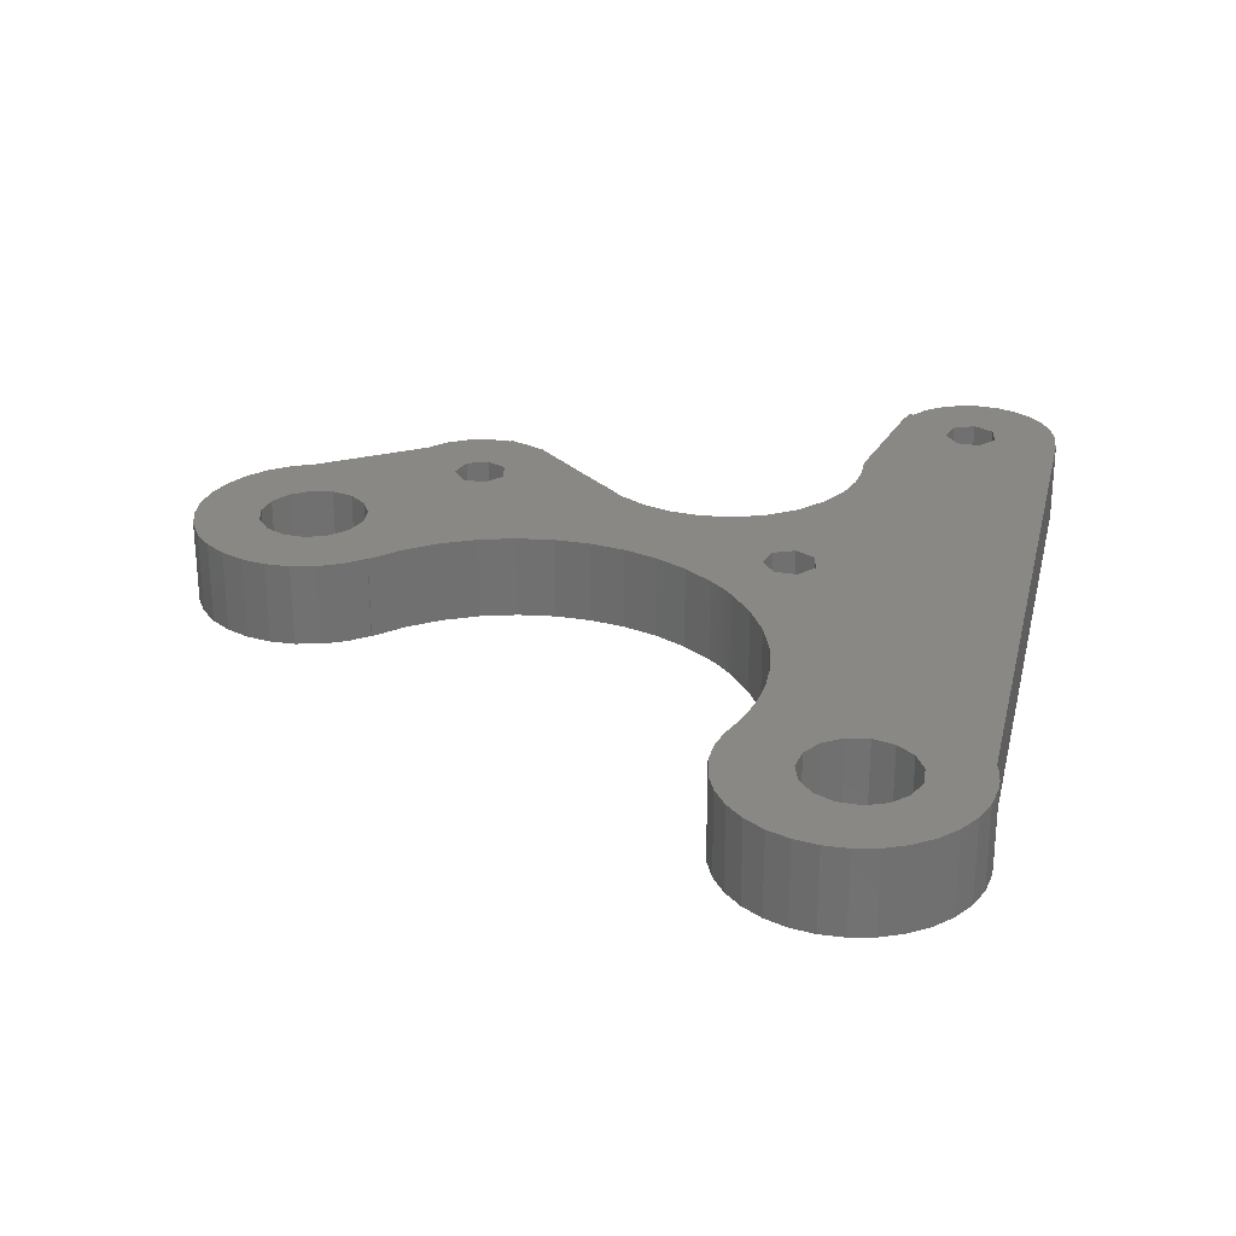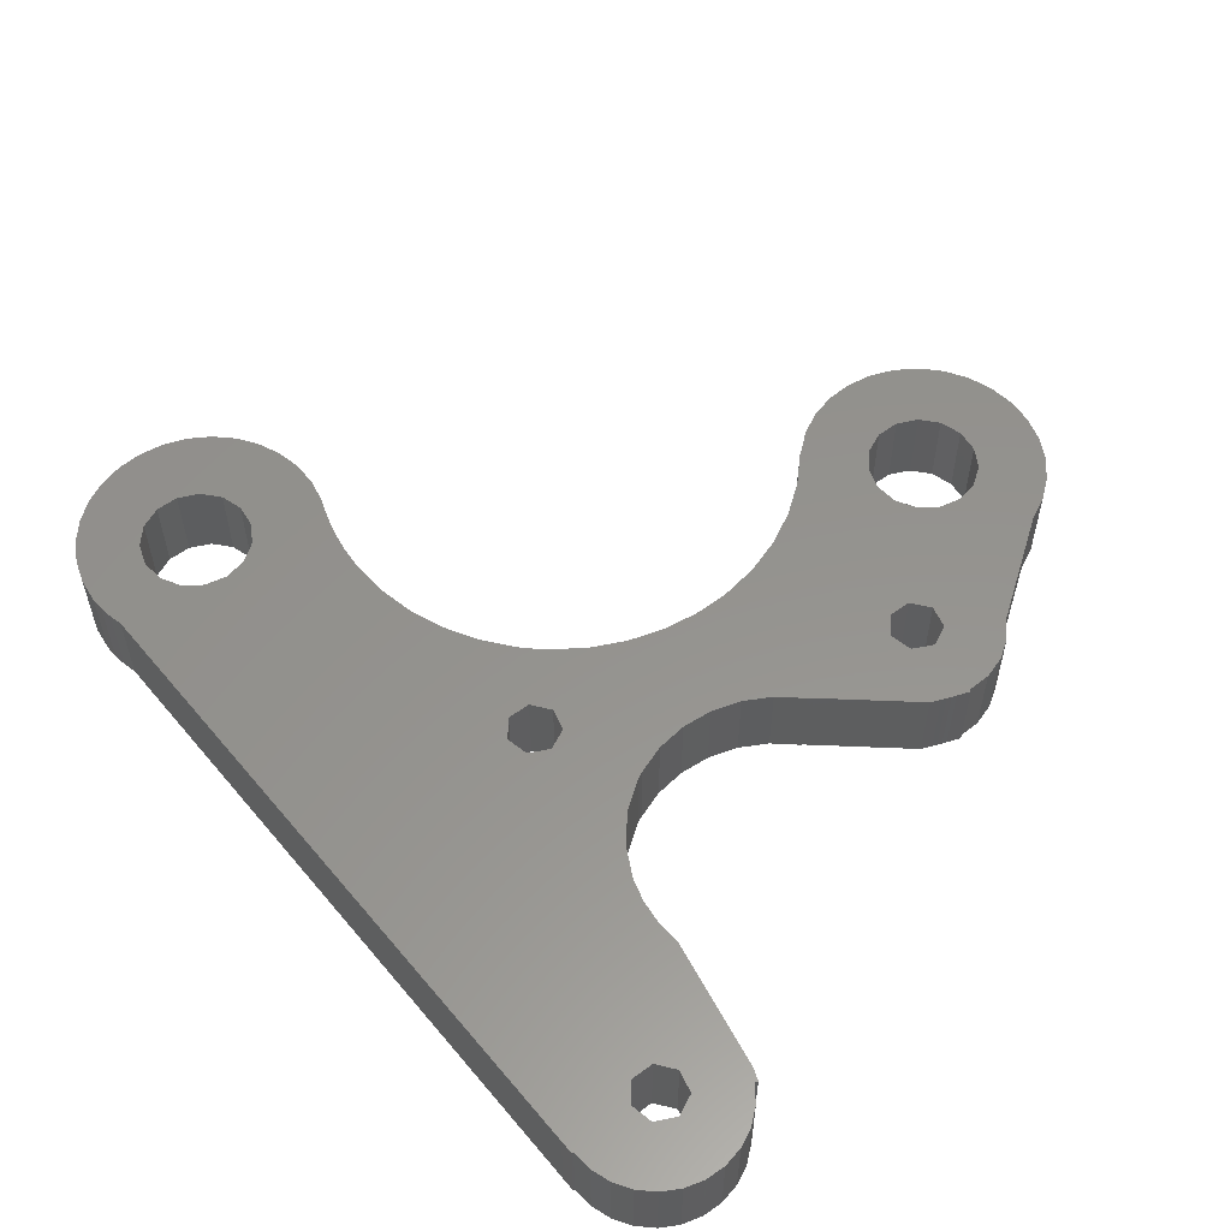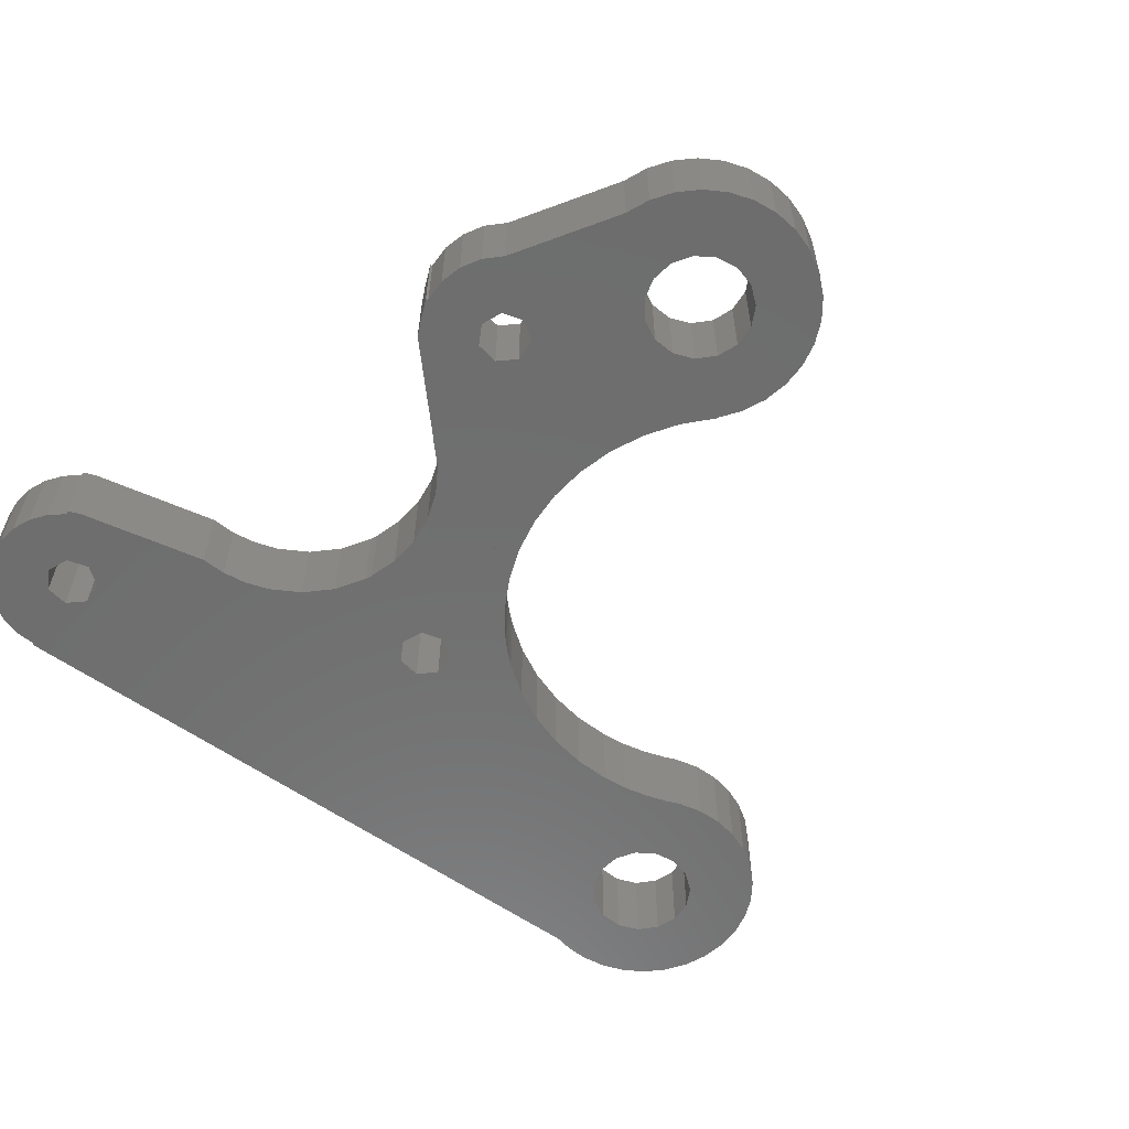
<metadata>
{"format":"stl","ext":"stl","renderer":"f3d","projection":"perspective","resolution":1024,"background":"white","views":[{"elev":27.5,"azim":5.0,"up":"+Z"},{"elev":56.5,"azim":132.9,"up":"+Z"},{"elev":-59.9,"azim":-133.3,"up":"+Z"}]}
</metadata>
<code>
# stl→obj: 332 verts, 680 faces
v 18.54 -37.76 7
v 16.55 -37.55 7
v 18.54 -37.76 0
v 16.55 -37.55 0
v 12.88 -35.96 0
v 11.36 -34.65 0
v 14.64 -36.94 0
v 10.13 -33.06 0
v 9.246 -31.26 0
v 8.736 -29.32 0
v 8.624 -27.32 0
v 8.913 -25.33 0
v 9.593 -23.44 0
v 9.581 -23.43 0
v 9.612 -23.38 0
v 9.645 -23.33 0
v 9.676 -23.28 0
v 9.84 -23 0
v 9.999 -22.71 0
v 10.15 -22.43 0
v 11.04 -20.53 0
v 11.72 -18.55 0
v 12.18 -16.5 0
v 12.47 -13.52 0
v 12.3 -10.52 0
v 11.67 -7.583 0
v 8.154 12.16 0
v 10.61 -4.776 0
v 5.627 12.24 0
v 8.369 -1.099 0
v -11.82 26.11 0
v 8.632 -1.448 0
v -20.24 1.752 0
v -20.28 1.785 0
v -17.72 3.617 0
v -22.11 0.7403 0
v -24.11 0.09959 0
v -26.21 -0.1066 0
v -14.93 5.059 0
v -28.3 0.1293 0
v -30.29 0.798 0
v -11.95 6.042 0
v -32.1 1.868 0
v -33.65 3.294 0
v -8.853 6.539 0
v -26.03 5.306 0
v -34.87 5.013 0
v -27.87 5.624 0
v -35.69 6.946 0
v -29.43 6.665 0
v -36.1 9.011 0
v -30.69 10.1 0
v -36.06 11.11 0
v -30.18 11.9 0
v -35.59 13.16 0
v -34.69 15.07 0
v -27.31 14.17 0
v -33.42 16.74 0
v -25.44 14.24 0
v -31.83 18.12 0
v 0.06566 5.186 0
v -29.98 19.13 0
v -27.96 19.73 0
v 2.738 3.874 0
v -15.74 19.27 0
v -18.82 24.13 0
v 27.26 32.52 0
v 29.6 37.76 0
v 29.1 33.04 0
v -11.61 20.45 0
v -17.35 25.34 0
v -15.6 26.1 0
v 7.343 0.1284 0
v 7.696 -0.2714 0
v -13.71 26.36 0
v 8.039 -0.6806 0
v -11.72 26.29 0
v -10.7 25.69 0
v 8.886 -1.802 0
v -10.34 25.5 0
v -9.983 25.3 0
v -9.643 25.07 0
v -8.816 24.59 0
v 9.134 -2.161 0
v -2.734 17.44 0
v -2.708 17.46 0
v -1.09 15.52 0
v 0.9001 13.96 0
v 3.173 12.85 0
v 12.17 2.289 0
v 11.25 3.962 0
v 15.88 -30.98 0
v 14.88 -29.4 0
v 14.62 -27.55 0
v 15.99 15.89 0
v 15.13 -25.75 0
v -11.51 18.54 0
v 5.181 2.176 0
v -12.94 17.27 0
v 16.32 -24.31 0
v 23.65 35.21 0
v 24.86 36.37 0
v 18.55 20.04 0
v 19.08 22.02 0
v 26.53 30.76 0
v 26.31 37.21 0
v 27.92 37.69 0
v 31.24 37.43 0
v 30.65 31.93 0
v 32.77 36.73 0
v 18 -23.48 0
v 34.07 35.68 0
v 27.45 29.08 0
v 23.44 -29.07 0
v 36.1 29.46 0
v 28.49 -26.21 0
v 28.6 -27.29 0
v 28.59 -28.38 0
v 28.47 -29.46 0
v 27.93 -31.39 0
v 27.02 -33.18 0
v 25.77 -34.75 0
v 24.23 -36.04 0
v 22.46 -36.99 0
v 20.54 -37.57 0
v 35.1 34.34 0
v 19.28 -32.34 0
v 21.09 -31.88 0
v 22.56 -30.73 0
v 23.56 -27.2 0
v 19.87 -23.41 0
v 21.61 -24.11 0
v 22.91 -25.45 0
v 35.77 32.81 0
v 17.68 18.17 0
v 15.48 3.233 0
v 13.82 6.248 0
v 15.38 5.139 0
v 23.41 35.34 0
v 17.44 -32.02 0
v -22.75 6.923 0
v -5.714 6.54 0
v -24.22 5.766 0
v 14.05 1.964 0
v -21.87 8.579 0
v -21.75 10.45 0
v -2.773 6.081 0
v -22.4 12.2 0
v -23.7 13.54 0
v -28.99 13.34 0
v 10.64 12.61 0
v 10.85 12.68 0
v -30.43 8.248 0
v 11.06 12.74 0
v 13.81 14.07 0
v 11.27 12.81 0
v 11.99 5.724 0
v -13.17 21.56 0
v -15 21.03 0
v -14.82 17.6 0
v 29.33 28.76 0
v 19.94 25.98 0
v 21.07 29.23 0
v 19.27 24.07 0
v 22.87 34.38 0
v 36.06 31.15 0
v 35.95 29.48 0
v 30.76 30.03 0
v 14.64 -36.94 7
v 20.54 -37.57 7
v 22.46 -36.99 7
v 25.77 -34.75 7
v 24.23 -36.04 7
v 27.02 -33.18 7
v 27.93 -31.39 7
v 28.47 -29.46 7
v 28.59 -28.38 7
v 28.6 -27.29 7
v 28.49 -26.21 7
v 22.56 -30.73 7
v 21.09 -31.88 7
v -26.03 5.306 7
v -27.87 5.624 7
v -22.11 0.7403 7
v 14.05 1.964 7
v 12.17 2.289 7
v 16.32 -24.31 7
v 21.61 -24.11 7
v 35.77 32.81 7
v 35.1 34.34 7
v 36.06 31.15 7
v 22.91 -25.45 7
v 36.1 29.46 7
v 19.87 -23.41 7
v 34.07 35.68 7
v 32.77 36.73 7
v 17.44 -32.02 7
v 15.88 -30.98 7
v 15.13 -25.75 7
v 8.154 12.16 7
v 12.3 -10.52 7
v 11.67 -7.583 7
v 11.25 3.962 7
v 15.48 3.233 7
v 15.99 15.89 7
v 15.38 5.139 7
v 9.134 -2.161 7
v 10.61 -4.776 7
v 5.627 12.24 7
v 2.738 3.874 7
v 0.9001 13.96 7
v -1.09 15.52 7
v 0.06566 5.186 7
v -2.708 17.46 7
v -2.734 17.44 7
v 12.47 -13.52 7
v 12.18 -16.5 7
v 9.593 -23.44 7
v 8.913 -25.33 7
v -2.773 6.081 7
v -10.34 25.5 7
v -10.7 25.69 7
v -8.816 24.59 7
v -9.643 25.07 7
v -8.853 6.539 7
v -12.94 17.27 7
v -14.82 17.6 7
v -17.72 3.617 7
v -14.93 5.059 7
v -22.4 12.2 7
v 8.736 -29.32 7
v 9.246 -31.26 7
v -30.18 11.9 7
v -28.99 13.34 7
v -33.42 16.74 7
v -24.11 0.09959 7
v -29.43 6.665 7
v -28.3 0.1293 7
v -26.21 -0.1066 7
v -35.69 6.946 7
v -30.29 0.798 7
v -34.87 5.013 7
v 10.64 12.61 7
v -33.65 3.294 7
v -36.1 9.011 7
v 30.76 30.03 7
v 29.33 28.76 7
v -36.06 11.11 7
v -30.69 10.1 7
v -34.69 15.07 7
v -27.31 14.17 7
v -31.83 18.12 7
v -21.75 10.45 7
v -21.87 8.579 7
v -27.96 19.73 7
v -18.82 24.13 7
v 9.999 -22.71 7
v 9.84 -23 7
v -11.95 6.042 7
v -11.51 18.54 7
v -5.714 6.54 7
v -13.71 26.36 7
v -11.82 26.11 7
v 10.15 -22.43 7
v 8.624 -27.32 7
v 5.181 2.176 7
v 3.173 12.85 7
v 7.343 0.1284 7
v 7.696 -0.2714 7
v 14.62 -27.55 7
v 8.039 -0.6806 7
v 8.369 -1.099 7
v 11.72 -18.55 7
v 11.04 -20.53 7
v 8.632 -1.448 7
v 27.45 29.08 7
v 26.53 30.76 7
v 8.886 -1.802 7
v 18 -23.48 7
v 24.86 36.37 7
v 23.65 35.21 7
v 23.41 35.34 7
v -9.983 25.3 7
v 9.645 -23.33 7
v 9.612 -23.38 7
v 9.676 -23.28 7
v 9.581 -23.43 7
v -22.75 6.923 7
v 10.13 -33.06 7
v 11.36 -34.65 7
v 12.88 -35.96 7
v 11.99 5.724 7
v 10.85 12.68 7
v 14.88 -29.4 7
v 27.26 32.52 7
v 29.1 33.04 7
v 29.6 37.76 7
v 17.68 18.17 7
v 26.31 37.21 7
v 23.56 -27.2 7
v 23.44 -29.07 7
v 19.28 -32.34 7
v -24.22 5.766 7
v -20.28 1.785 7
v -15.74 19.27 7
v -15 21.03 7
v -17.35 25.34 7
v -35.59 13.16 7
v -30.43 8.248 7
v 13.82 6.248 7
v 11.27 12.81 7
v -29.98 19.13 7
v -25.44 14.24 7
v -23.7 13.54 7
v -20.24 1.752 7
v 11.06 12.74 7
v 13.81 14.07 7
v -13.17 21.56 7
v -15.6 26.1 7
v -11.61 20.45 7
v -11.72 26.29 7
v 27.92 37.69 7
v 31.24 37.43 7
v 30.65 31.93 7
v 35.95 29.48 7
v -32.1 1.868 7
v 22.87 34.38 7
v 18.55 20.04 7
v 19.08 22.02 7
v 19.27 24.07 7
v 19.94 25.98 7
v 21.07 29.23 7
f 1 2 3
f 3 2 4
f 5 6 7
f 7 6 8
f 7 8 9
f 7 9 10
f 7 10 11
f 7 11 12
f 7 12 13
f 13 14 15
f 13 15 7
f 7 15 16
f 7 16 17
f 17 18 7
f 18 19 7
f 19 20 7
f 20 21 7
f 21 22 7
f 22 23 7
f 23 24 7
f 24 25 7
f 26 27 25
f 28 29 26
f 30 31 32
f 33 34 35
f 34 36 35
f 35 36 37
f 35 37 38
f 35 38 39
f 39 38 40
f 39 40 41
f 39 41 42
f 41 43 42
f 42 43 44
f 42 44 45
f 46 44 47
f 48 47 49
f 50 49 51
f 52 51 53
f 54 53 55
f 54 55 56
f 57 56 58
f 59 58 60
f 61 60 62
f 61 62 63
f 61 63 64
f 65 63 66
f 67 68 69
f 70 71 72
f 73 72 74
f 74 72 75
f 74 75 76
f 76 75 31
f 76 31 30
f 32 31 77
f 32 77 78
f 32 78 79
f 79 78 80
f 79 80 81
f 79 81 82
f 79 82 83
f 79 83 84
f 84 83 85
f 84 85 86
f 84 86 87
f 84 87 88
f 84 88 28
f 88 89 28
f 89 29 28
f 29 27 26
f 90 25 91
f 92 7 93
f 94 95 96
f 93 7 94
f 97 98 64
f 97 64 99
f 100 101 102
f 96 103 104
f 105 106 107
f 67 107 68
f 69 68 108
f 109 108 110
f 111 110 112
f 100 106 105
f 113 100 105
f 114 115 116
f 7 116 117
f 7 117 118
f 7 118 119
f 7 119 120
f 7 120 121
f 7 121 122
f 7 122 123
f 7 123 124
f 7 124 125
f 7 125 3
f 7 3 4
f 111 112 126
f 7 127 128
f 7 128 116
f 128 129 116
f 130 115 114
f 131 115 132
f 133 115 130
f 132 115 133
f 111 126 134
f 100 102 106
f 96 135 103
f 95 135 96
f 136 95 94
f 137 95 138
f 96 139 101
f 46 47 48
f 7 140 127
f 45 44 46
f 141 142 45
f 141 45 143
f 144 7 90
f 145 142 141
f 146 147 142
f 148 147 146
f 149 61 147
f 57 58 59
f 61 149 60
f 149 59 60
f 54 56 150
f 150 56 57
f 149 147 148
f 91 151 152
f 50 51 153
f 153 51 52
f 146 142 145
f 52 53 54
f 48 49 50
f 144 94 7
f 91 152 154
f 137 155 95
f 138 95 136
f 144 136 94
f 91 154 156
f 156 155 137
f 91 156 157
f 156 137 157
f 90 7 25
f 27 151 91
f 27 91 25
f 64 63 99
f 70 73 98
f 158 71 70
f 73 70 72
f 159 71 158
f 159 66 71
f 65 66 159
f 70 98 97
f 160 63 65
f 161 100 113
f 99 63 160
f 69 108 109
f 96 101 100
f 96 162 163
f 105 107 67
f 96 104 164
f 96 164 162
f 96 163 165
f 96 165 139
f 114 116 129
f 111 134 166
f 111 166 167
f 111 167 115
f 111 115 131
f 143 45 46
f 109 110 168
f 100 161 168
f 100 168 110
f 100 110 111
f 140 7 92
f 169 7 2
f 2 7 4
f 170 1 125
f 125 1 3
f 1 170 171
f 172 1 173
f 173 1 171
f 174 1 172
f 175 1 174
f 176 1 175
f 177 1 176
f 178 1 177
f 179 1 178
f 180 1 179
f 180 181 1
f 182 183 184
f 185 186 187
f 188 189 190
f 188 191 189
f 188 192 193
f 194 195 196
f 197 198 1
f 199 200 201
f 201 200 202
f 199 203 200
f 204 205 206
f 207 208 209
f 210 211 212
f 213 214 215
f 213 210 214
f 199 187 186
f 216 217 199
f 218 219 1
f 220 221 222
f 220 223 224
f 225 226 227
f 228 229 230
f 231 232 1
f 233 234 235
f 236 183 237
f 238 239 240
f 241 238 242
f 203 243 200
f 244 241 242
f 242 238 240
f 240 239 245
f 246 247 194
f 245 236 248
f 249 233 250
f 234 251 252
f 253 254 228
f 255 229 256
f 257 258 1
f 229 259 256
f 259 225 256
f 260 226 261
f 262 220 263
f 264 257 1
f 223 213 215
f 214 210 212
f 265 231 1
f 211 266 267
f 267 268 209
f 268 269 209
f 270 199 217
f 269 271 209
f 271 272 209
f 273 274 270
f 272 275 209
f 276 277 194
f 275 278 209
f 279 194 280
f 278 207 209
f 279 280 281
f 209 208 200
f 208 202 200
f 204 185 187
f 279 281 282
f 266 268 267
f 270 217 273
f 220 283 221
f 284 285 1
f 220 224 283
f 220 213 223
f 284 1 286
f 218 1 285
f 287 218 285
f 219 265 1
f 254 288 228
f 230 229 255
f 236 237 248
f 289 1 232
f 290 1 289
f 291 1 290
f 169 1 291
f 2 1 169
f 203 292 293
f 187 205 204
f 210 266 211
f 294 264 1
f 274 264 294
f 295 296 297
f 294 270 274
f 198 294 1
f 199 186 203
f 205 279 298
f 194 188 195
f 280 194 299
f 195 188 190
f 193 192 179
f 192 300 179
f 300 301 179
f 301 180 179
f 181 302 1
f 288 303 304
f 305 306 307
f 303 182 304
f 184 304 182
f 308 249 250
f 237 309 308
f 250 233 235
f 292 310 311
f 235 234 252
f 228 230 253
f 252 251 312
f 312 313 255
f 225 227 256
f 313 314 255
f 314 230 255
f 258 286 1
f 288 304 315
f 251 313 312
f 292 311 316
f 310 206 317
f 306 318 319
f 293 292 316
f 199 201 216
f 311 310 317
f 317 206 205
f 194 196 246
f 187 279 205
f 306 319 307
f 261 220 262
f 256 305 307
f 256 227 305
f 261 320 260
f 319 318 262
f 220 222 321
f 318 320 262
f 220 321 263
f 261 262 320
f 299 277 322
f 277 295 322
f 297 296 323
f 323 324 196
f 188 193 325
f 324 246 196
f 188 325 191
f 203 293 243
f 326 241 244
f 239 236 245
f 237 308 248
f 236 184 183
f 315 228 288
f 247 276 194
f 225 261 226
f 279 282 327
f 279 328 298
f 279 329 328
f 279 330 329
f 279 331 330
f 279 332 331
f 279 327 332
f 295 297 322
f 296 324 323
f 309 249 308
f 194 277 299
f 302 197 1
f 291 5 169
f 169 5 7
f 171 170 124
f 124 170 125
f 173 171 123
f 123 171 124
f 122 172 173
f 123 122 173
f 121 174 172
f 122 121 172
f 120 175 174
f 121 120 174
f 119 176 175
f 120 119 175
f 118 177 176
f 119 118 176
f 117 178 177
f 118 117 177
f 116 179 178
f 117 116 178
f 115 193 179
f 116 115 179
f 325 193 115
f 167 325 115
f 166 191 325
f 167 166 325
f 134 189 191
f 166 134 191
f 126 190 189
f 134 126 189
f 112 195 190
f 126 112 190
f 110 196 195
f 112 110 195
f 108 323 196
f 110 108 196
f 68 297 323
f 108 68 323
f 322 297 68
f 107 322 68
f 299 322 107
f 106 299 107
f 280 299 106
f 102 280 106
f 280 102 281
f 281 102 101
f 139 282 281
f 101 139 281
f 282 139 327
f 327 139 165
f 327 165 332
f 332 165 163
f 332 163 331
f 331 163 162
f 331 162 330
f 330 162 164
f 330 164 329
f 329 164 104
f 329 104 328
f 328 104 103
f 328 103 298
f 298 103 135
f 298 135 205
f 205 135 95
f 205 95 317
f 317 95 155
f 311 317 155
f 156 311 155
f 316 311 156
f 154 316 156
f 293 316 154
f 152 293 154
f 243 293 152
f 151 243 152
f 200 243 151
f 27 200 151
f 209 200 27
f 29 209 27
f 89 267 209
f 29 89 209
f 88 211 267
f 89 88 267
f 87 212 211
f 88 87 211
f 86 214 212
f 87 86 212
f 214 86 215
f 215 86 85
f 83 223 215
f 85 83 215
f 82 224 223
f 83 82 223
f 81 283 224
f 82 81 224
f 80 221 283
f 81 80 283
f 78 222 221
f 80 78 221
f 77 321 222
f 78 77 222
f 321 77 263
f 263 77 31
f 262 263 31
f 75 262 31
f 319 262 75
f 72 319 75
f 307 319 72
f 71 307 72
f 307 71 256
f 256 71 66
f 255 256 66
f 63 255 66
f 312 255 63
f 62 312 63
f 252 312 62
f 60 252 62
f 252 60 235
f 235 60 58
f 235 58 250
f 250 58 56
f 250 56 308
f 308 56 55
f 308 55 248
f 248 55 53
f 248 53 245
f 245 53 51
f 245 51 240
f 240 51 49
f 240 49 242
f 242 49 47
f 242 47 244
f 244 47 44
f 244 44 326
f 326 44 43
f 326 43 241
f 241 43 41
f 241 41 238
f 238 41 40
f 239 238 38
f 38 238 40
f 236 239 37
f 37 239 38
f 184 236 36
f 36 236 37
f 304 184 34
f 34 184 36
f 304 34 315
f 315 34 33
f 35 228 315
f 33 35 315
f 229 228 39
f 39 228 35
f 259 229 42
f 42 229 39
f 225 259 45
f 45 259 42
f 261 225 142
f 142 225 45
f 220 261 147
f 147 261 142
f 220 147 213
f 213 147 61
f 213 61 210
f 210 61 64
f 210 64 266
f 266 64 98
f 266 98 268
f 268 98 73
f 268 73 269
f 269 73 74
f 269 74 271
f 271 74 76
f 271 76 272
f 272 76 30
f 272 30 275
f 275 30 32
f 275 32 278
f 278 32 79
f 278 79 207
f 207 79 84
f 207 84 208
f 208 84 28
f 208 28 202
f 202 28 26
f 202 26 201
f 201 26 25
f 201 25 216
f 216 25 24
f 216 24 217
f 217 24 23
f 217 23 273
f 273 23 22
f 273 22 274
f 274 22 21
f 274 21 264
f 264 21 20
f 264 20 257
f 257 20 19
f 257 19 258
f 258 19 18
f 258 18 286
f 286 18 17
f 286 17 284
f 284 17 16
f 284 16 285
f 285 16 15
f 285 15 287
f 287 15 14
f 287 14 218
f 218 14 13
f 218 13 219
f 219 13 12
f 219 12 265
f 265 12 11
f 265 11 231
f 231 11 10
f 231 10 232
f 232 10 9
f 232 9 289
f 289 9 8
f 289 8 290
f 290 8 6
f 290 6 291
f 291 6 5
f 140 197 302
f 127 140 302
f 302 181 128
f 127 302 128
f 92 198 197
f 140 92 197
f 93 294 198
f 92 93 198
f 94 270 294
f 93 94 294
f 96 199 270
f 94 96 270
f 100 187 199
f 96 100 199
f 279 187 111
f 111 187 100
f 194 279 131
f 131 279 111
f 194 131 188
f 188 131 132
f 188 132 192
f 192 132 133
f 192 133 300
f 300 133 130
f 300 130 301
f 301 130 114
f 301 114 180
f 180 114 129
f 180 129 181
f 181 129 128
f 182 303 143
f 46 182 143
f 48 183 182
f 46 48 182
f 50 237 183
f 48 50 183
f 153 309 237
f 50 153 237
f 52 249 309
f 153 52 309
f 54 233 249
f 52 54 249
f 150 234 233
f 54 150 233
f 251 234 57
f 57 234 150
f 313 251 59
f 59 251 57
f 313 59 314
f 314 59 149
f 314 149 230
f 230 149 148
f 230 148 253
f 253 148 146
f 253 146 254
f 254 146 145
f 254 145 288
f 288 145 141
f 288 141 303
f 303 141 143
f 90 186 185
f 144 90 185
f 204 136 185
f 185 136 144
f 91 203 186
f 90 91 186
f 157 292 203
f 91 157 203
f 310 292 137
f 137 292 157
f 310 137 206
f 206 137 138
f 206 138 204
f 204 138 136
f 260 97 226
f 226 97 99
f 160 227 226
f 99 160 226
f 65 305 227
f 160 65 227
f 159 306 305
f 65 159 305
f 318 306 158
f 158 306 159
f 318 158 320
f 320 158 70
f 320 70 260
f 260 70 97
f 246 168 247
f 247 168 161
f 113 276 247
f 161 113 247
f 105 277 276
f 113 105 276
f 67 295 277
f 105 67 277
f 296 295 69
f 69 295 67
f 296 69 324
f 324 69 109
f 324 109 246
f 246 109 168

</code>
